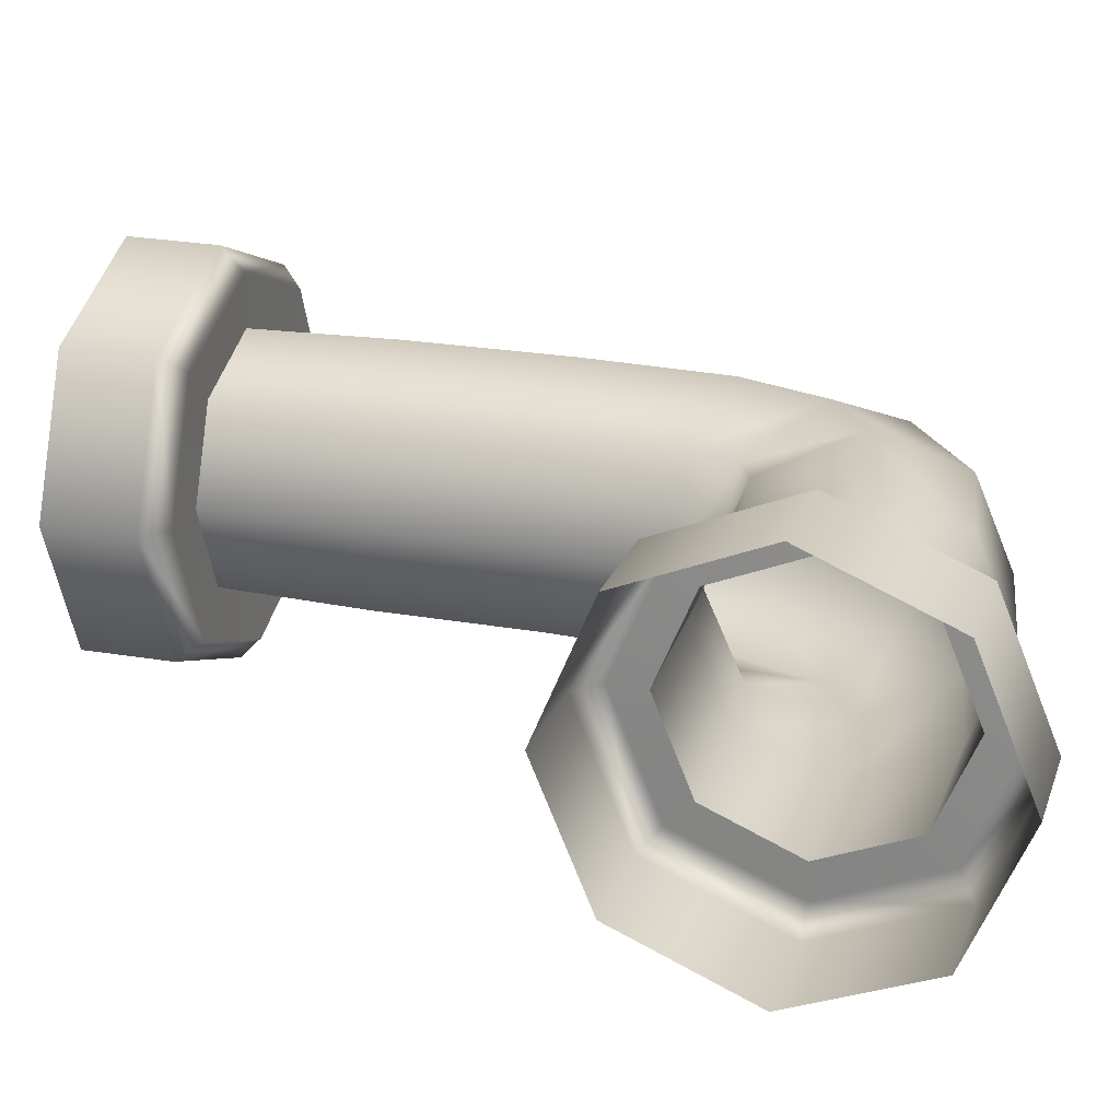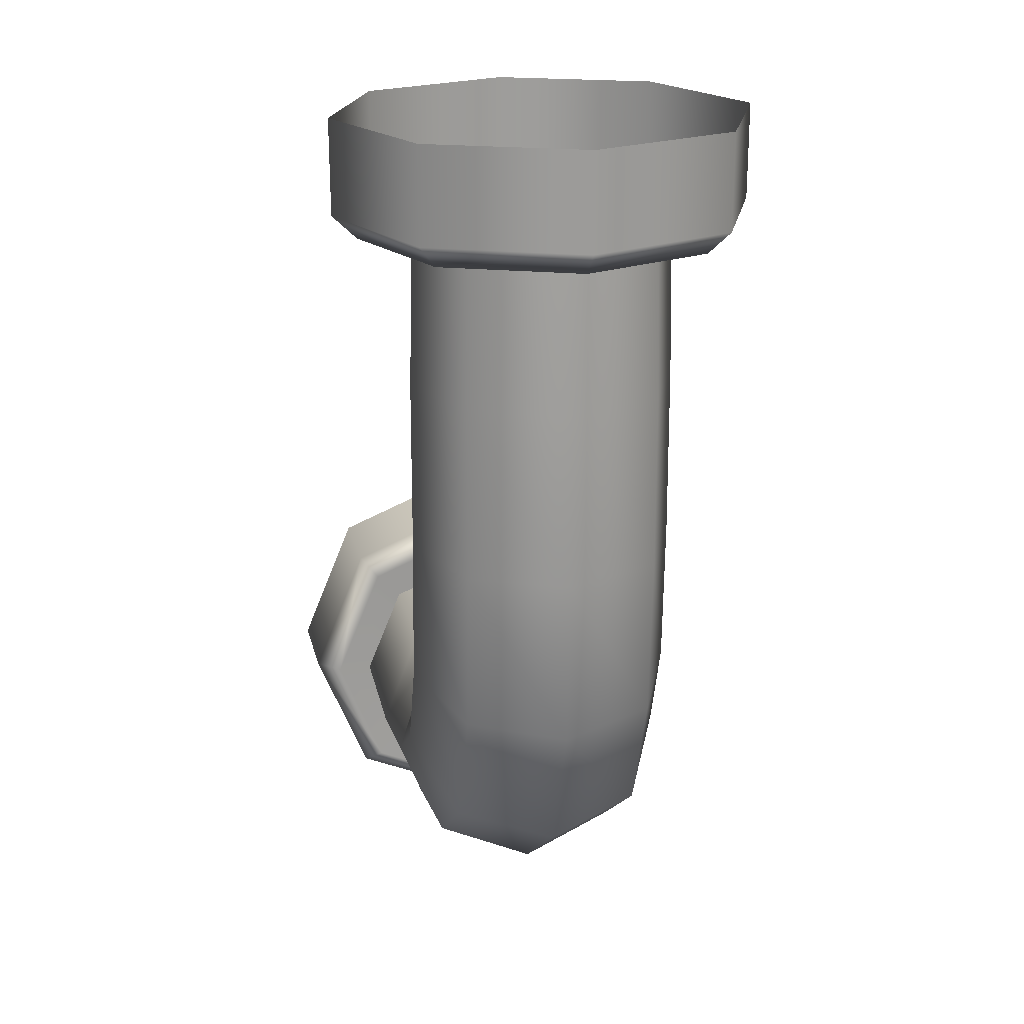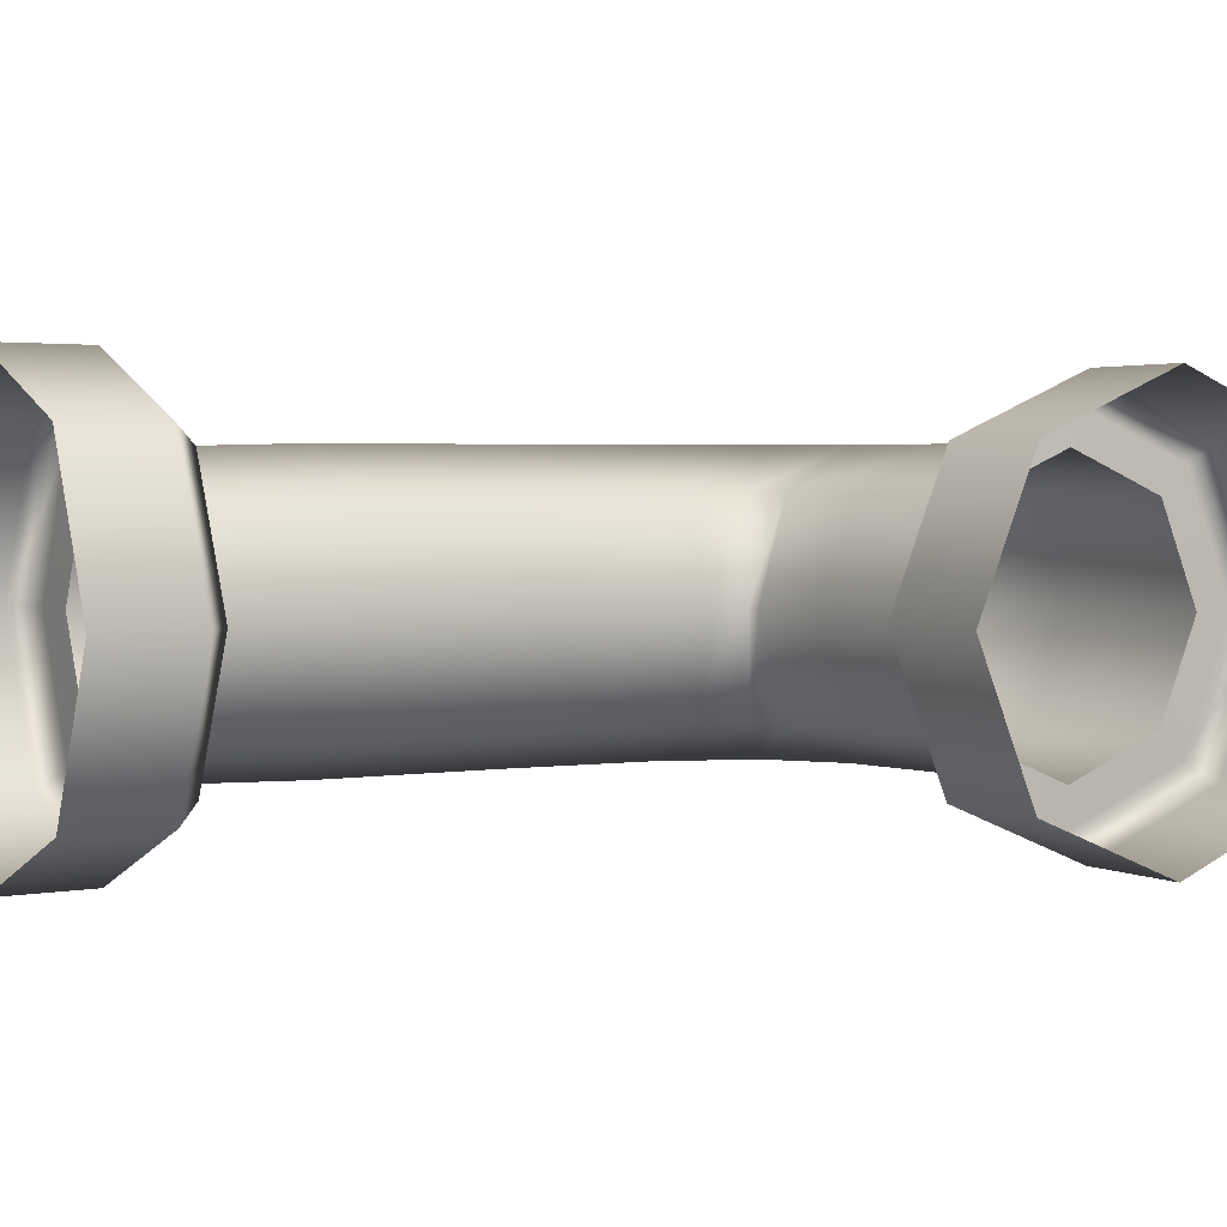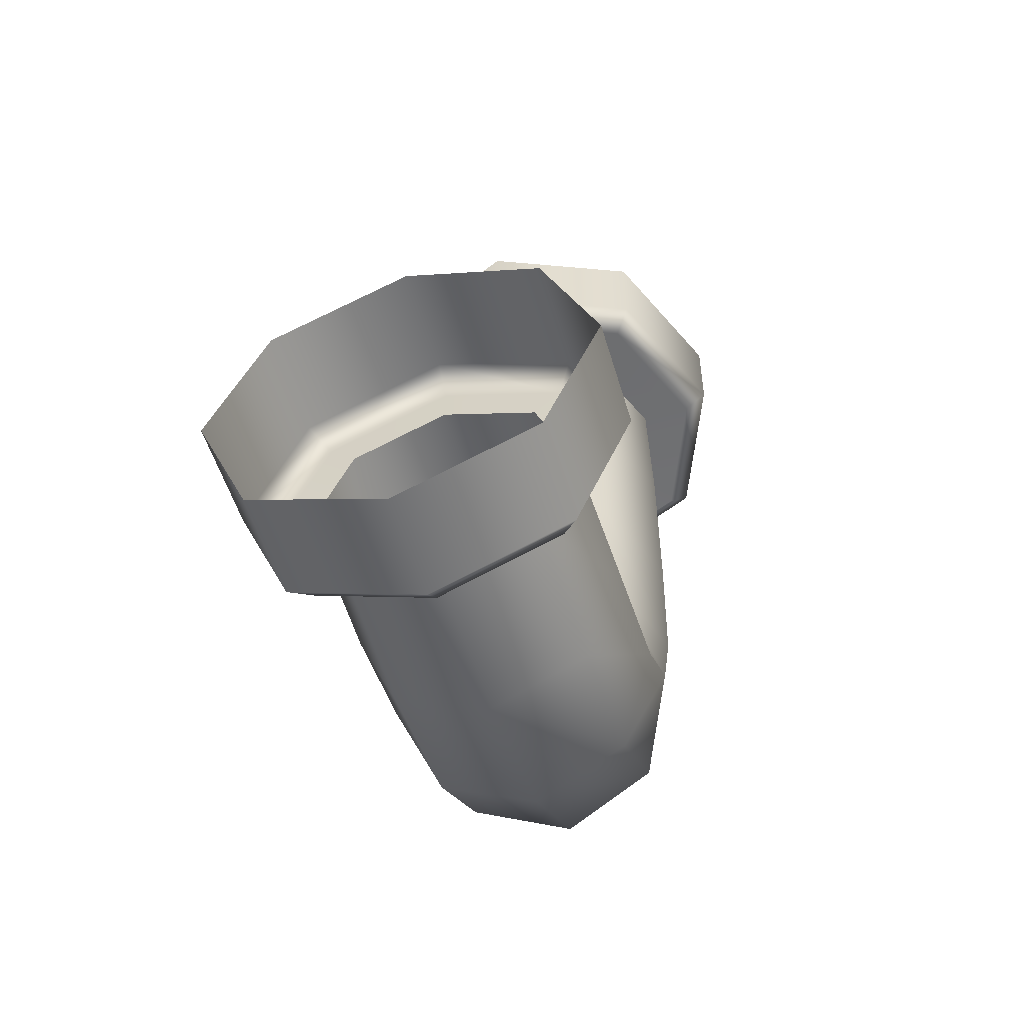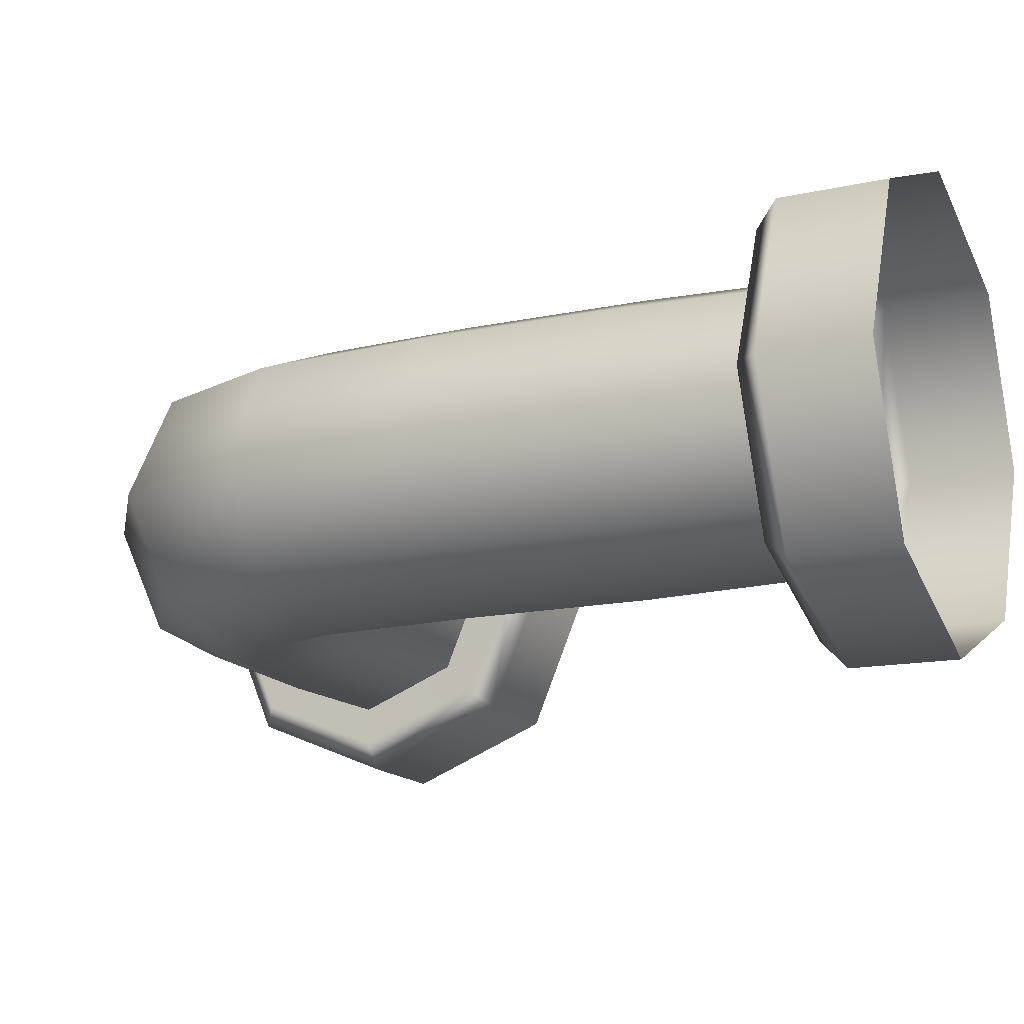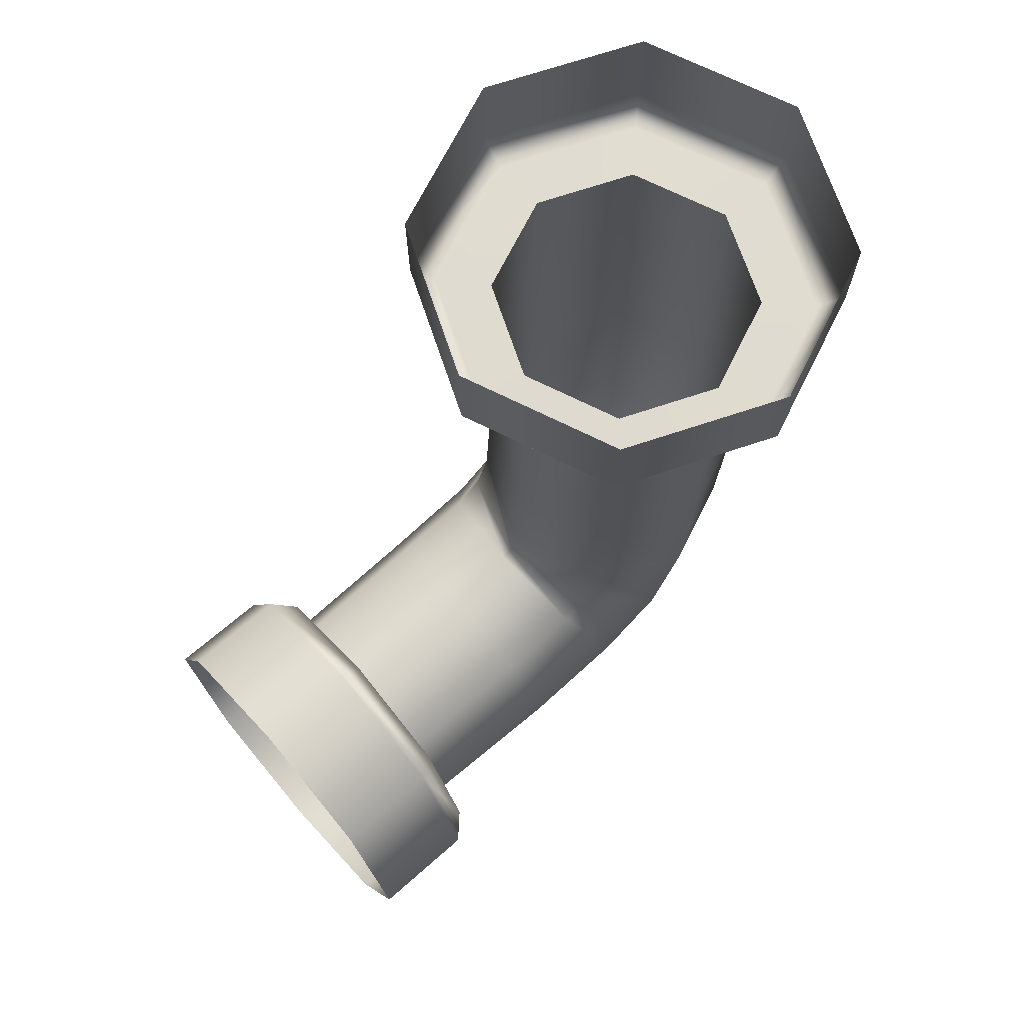
<metadata>
{"format":"obj","ext":"obj","renderer":"f3d","projection":"perspective","resolution":1024,"background":"white","views":[{"elev":22.9,"azim":107.1,"up":"+Y"},{"elev":20.1,"azim":-101.9,"up":"+Z"},{"elev":2.7,"azim":58.6,"up":"+Y"},{"elev":-55.0,"azim":107.0,"up":"+Z"},{"elev":-14.8,"azim":-64.8,"up":"+Y"},{"elev":69.8,"azim":139.0,"up":"+Z"}]}
</metadata>
<code>
g Pipe.002
v 0.0278 3.302e-08 0.1222
v 0.02857 3.822e-08 0.2349
v -0.04467 0.1768 0.2349
v -0.04522 0.1763 0.1222
v -0.001286 2.638e-08 0.09446
v -0.2215 0.2501 0.2349
v -0.2215 0.2493 0.1222
v -0.06579 0.1557 0.09446
v -0.06518 1.39e-08 0.09549
v -0.111 0.1105 0.09549
v -0.2215 0.2493 0.1222
v -0.2215 0.2202 0.09446
v -0.2215 0.2202 0.09446
v -0.3983 0.1768 0.2349
v -0.2215 0.1563 0.09549
v -0.3978 0.1763 0.1222
v -0.4716 -2.586e-08 0.2349
v -0.3772 0.1557 0.09446
v -0.332 0.1105 0.09549
v -0.4708 -3.034e-08 0.1222
v -0.3983 -0.1768 0.2349
v -0.4417 -2.881e-08 0.09446
v -0.3778 -2.576e-08 0.09549
v -0.3978 -0.1763 0.1222
v -0.2215 -0.2501 0.2349
v -0.3772 -0.1557 0.09446
v -0.332 -0.1105 0.09549
v -0.2215 -0.2493 0.1222
v -0.2215 -0.2202 0.09446
v -0.2215 -0.1563 0.09549
v -0.06579 -0.1557 0.09446
v -0.111 -0.1105 0.09549
v -0.001286 2.638e-08 0.09446
v -0.06518 1.39e-08 0.09549
v 0.0278 3.302e-08 0.1222
v -0.04522 -0.1763 0.1222
v -0.2215 -0.2202 0.09446
v 0.02857 3.822e-08 0.2349
v -0.04467 -0.1768 0.2349
v -0.2215 -0.2493 0.1222
v -0.2215 0.1563 0.09549
v -0.3352 0.1137 -0.08653
v -0.2215 0.1607 -0.08653
v -0.332 0.1105 0.09549
v -0.3822 -2.696e-08 -0.08653
v -0.3778 -2.576e-08 0.09549
v -0.3352 -0.1137 -0.08653
v -0.332 -0.1105 0.09549
v -0.2215 -0.1607 -0.08653
v -0.2215 -0.1563 0.09549
v -0.2217 -0.1607 -0.2908
v -0.3352 -0.1135 -0.2945
v -0.3821 -2.481e-08 -0.2961
v -0.3352 0.1135 -0.2945
v -0.2215 0.1607 -0.08653
v -0.2217 0.1607 -0.2908
v -0.3216 0.1131 -0.4906
v -0.2112 0.1607 -0.4661
v -0.367 -2.274e-08 -0.5007
v -0.3216 -0.1131 -0.4906
v -0.2112 -0.1607 -0.4661
v -0.2217 -0.1607 -0.2908
v -0.1709 -0.1607 -0.5733
v -0.2587 -0.1128 -0.6433
v -0.2949 -2.258e-08 -0.6722
v -0.2587 0.1128 -0.6433
v -0.2112 0.1607 -0.4661
v -0.1709 0.1607 -0.5733
v -0.08906 -0.1607 -0.6278
v -0.1303 -0.1129 -0.7329
v 0.04256 -0.1607 -0.647
v 0.033 -0.1134 -0.7601
v -0.1473 -1.882e-08 -0.776
v -0.1303 0.1129 -0.7329
v 0.02901 -1.982e-08 -0.8067
v 0.2252 -0.1104 -0.76
v 0.2255 -0.1563 -0.6495
v 0.04256 -0.1607 -0.647
v 0.2251 -1.946e-08 -0.8057
v 0.033 0.1134 -0.7601
v 0.2252 0.1104 -0.76
v -0.08906 0.1607 -0.6278
v 0.04256 0.1607 -0.647
v 0.04256 0.1607 -0.647
v 0.2255 0.1563 -0.6495
v -0.04793 0.1144 -0.521
v 0.0519 0.1138 -0.5334
v 0.04256 0.1607 -0.647
v 0.2257 0.1106 -0.5389
v -0.08161 0.1152 -0.5021
v -0.09941 0.114 -0.442
v -0.2112 0.1607 -0.4661
v 0.05567 1.264e-08 -0.4863
v 0.0519 0.1138 -0.5334
v 0.2257 1.195e-08 -0.493
v -0.108 0.1137 -0.2872
v -0.2112 0.1607 -0.4661
v -0.2217 0.1607 -0.2908
v -0.1078 0.1137 -0.08653
v -0.2217 0.1607 -0.2908
v -0.2215 0.1607 -0.08653
v -0.111 0.1105 0.09549
v -0.2215 0.1607 -0.08653
v -0.06518 1.39e-08 0.09549
v -0.1078 0.1137 -0.08653
v -0.06076 1.48e-08 -0.08653
v -0.1078 0.1137 -0.08653
v -0.108 0.1137 -0.2872
v -0.06085 1.441e-08 -0.2857
v -0.108 0.1137 -0.2872
v -0.09941 0.114 -0.442
v -0.05294 1.289e-08 -0.4324
v -0.09941 0.114 -0.442
v -0.08161 0.1152 -0.5021
v -0.04356 1.49e-08 -0.4717
v -0.04793 0.1144 -0.521
v -0.03126 7.795e-09 -0.4763
v -0.03126 7.795e-09 -0.4763
v 0.0519 0.1138 -0.5334
v 0.05567 1.264e-08 -0.4863
v -0.111 -0.1105 0.09549
v -0.06518 1.39e-08 0.09549
v -0.06076 1.48e-08 -0.08653
v -0.1078 -0.1137 -0.08653
v -0.1078 -0.1137 -0.08653
v -0.2215 -0.1607 -0.08653
v -0.1078 -0.1137 -0.08653
v -0.06085 1.441e-08 -0.2857
v -0.108 -0.1137 -0.2872
v -0.108 -0.1137 -0.2872
v -0.05294 1.289e-08 -0.4324
v -0.09941 -0.114 -0.442
v -0.2215 -0.1607 -0.08653
v -0.108 -0.1137 -0.2872
v -0.2217 -0.1607 -0.2908
v -0.2217 -0.1607 -0.2908
v -0.09941 -0.114 -0.442
v -0.2112 -0.1607 -0.4661
v -0.2112 -0.1607 -0.4661
v -0.08161 -0.1152 -0.5021
v -0.04793 -0.1144 -0.521
v -0.08906 -0.1607 -0.6278
v -0.08906 -0.1607 -0.6278
v 0.0519 -0.1138 -0.5334
v -0.04793 -0.1144 -0.521
v 0.05567 1.264e-08 -0.4863
v -0.03126 7.795e-09 -0.4763
v 0.04256 -0.1607 -0.647
v 0.2257 -0.1106 -0.5389
v 0.0519 -0.1138 -0.5334
v 0.2257 1.195e-08 -0.493
v 0.05567 1.264e-08 -0.4863
v -0.09941 -0.114 -0.442
v -0.05294 1.289e-08 -0.4324
v -0.04356 1.49e-08 -0.4717
v -0.08161 -0.1152 -0.5021
v -0.03126 7.795e-09 -0.4763
v -0.04793 -0.1144 -0.521
v 0.2523 3.442e-08 -0.4209
v 0.3784 7.562e-08 -0.4201
v 0.3783 -0.1622 -0.4873
v 0.2522 -0.1616 -0.4879
v 0.2522 -0.1616 -0.4879
v 0.378 -0.2293 -0.6495
v 0.252 -0.2285 -0.6495
v 0.2247 2.08e-08 -0.4498
v 0.2523 3.442e-08 -0.4209
v 0.2247 -0.1412 -0.5083
v 0.2247 -0.1412 -0.5083
v 0.252 -0.2285 -0.6495
v 0.2244 -0.1996 -0.6495
v 0.3778 -0.1621 -0.8116
v 0.2517 -0.1615 -0.811
v 0.2517 -0.1615 -0.811
v 0.3776 2.86e-08 -0.8787
v 0.2516 -1.257e-08 -0.8779
v 0.3778 0.1621 -0.8116
v 0.2517 0.1615 -0.811
v 0.2242 0.1411 -0.7906
v 0.252 0.2285 -0.6495
v 0.2244 0.1996 -0.6495
v 0.2517 0.1615 -0.811
v 0.378 0.2293 -0.6495
v 0.252 0.2285 -0.6495
v 0.252 0.2285 -0.6495
v 0.3783 0.1622 -0.4873
v 0.2522 0.1616 -0.4879
v 0.2244 0.1996 -0.6495
v 0.2247 0.1412 -0.5083
v 0.2255 0.1563 -0.6495
v 0.2252 0.1104 -0.76
v 0.2257 0.1106 -0.5389
v 0.2247 2.08e-08 -0.4498
v 0.2257 1.195e-08 -0.493
v 0.2242 0.1411 -0.7906
v 0.2251 -1.946e-08 -0.8057
v 0.2241 -1.971e-08 -0.849
v 0.2252 -0.1104 -0.76
v 0.2242 -0.1411 -0.7906
v 0.2255 -0.1563 -0.6495
v 0.2244 -0.1996 -0.6495
v 0.2257 -0.1106 -0.5389
v 0.2517 -0.1615 -0.811
v 0.2517 0.1615 -0.811
v 0.2242 0.1411 -0.7906
v 0.2247 -0.1412 -0.5083
v 0.2257 1.195e-08 -0.493
v 0.2247 2.08e-08 -0.4498
v 0.252 -0.2285 -0.6495
v 0.2517 -0.1615 -0.811
v 0.2242 -0.1411 -0.7906
v 0.2522 0.1616 -0.4879
v 0.3784 7.562e-08 -0.4201
v 0.2523 3.442e-08 -0.4209
v 0.2247 0.1412 -0.5083
v 0.2523 3.442e-08 -0.4209
v 0.2247 2.08e-08 -0.4498
g Pipe.002_0
f 3 2 1
f 4 3 1
f 1 5 4
f 6 3 4
f 7 6 4
f 5 8 4
f 8 5 9
f 10 8 9
f 4 8 11
f 8 12 11
f 13 8 10
f 14 6 11
f 15 13 10
f 16 14 11
f 11 13 16
f 17 14 16
f 18 13 15
f 13 18 16
f 19 18 15
f 20 17 16
f 20 16 18
f 21 17 20
f 22 18 19
f 22 20 18
f 23 22 19
f 24 21 20
f 20 22 24
f 25 21 24
f 26 22 23
f 22 26 24
f 27 26 23
f 28 25 24
f 24 26 28
f 29 26 27
f 26 29 28
f 30 29 27
f 31 29 30
f 32 31 30
f 33 31 32
f 34 33 32
f 31 33 35
f 36 31 35
f 28 37 36
f 37 31 36
f 35 38 36
f 38 39 36
f 39 25 40
f 36 39 40
f 43 42 41
f 42 44 41
f 42 45 44
f 45 46 44
f 45 47 46
f 47 48 46
f 47 49 48
f 49 50 48
f 51 49 47
f 52 51 47
f 52 47 45
f 53 45 42
f 53 52 45
f 54 53 42
f 54 42 55
f 56 54 55
f 57 54 56
f 58 57 56
f 59 53 54
f 57 59 54
f 60 52 53
f 59 60 53
f 60 61 52
f 61 62 52
f 63 61 60
f 64 60 59
f 64 63 60
f 65 59 57
f 65 64 59
f 66 65 57
f 66 57 67
f 68 66 67
f 69 63 64
f 70 69 64
f 70 64 65
f 71 69 70
f 72 71 70
f 73 70 65
f 73 65 66
f 72 70 73
f 74 73 66
f 74 66 68
f 75 72 73
f 75 73 74
f 76 72 75
f 76 77 72
f 77 78 72
f 79 76 75
f 79 75 80
f 80 75 74
f 81 79 80
f 80 74 82
f 82 74 68
f 83 80 82
f 81 80 84
f 85 81 84
f 84 82 86
f 87 84 86
f 85 88 87
f 89 85 87
f 86 82 90
f 82 68 90
f 90 68 91
f 68 92 91
f 89 94 93
f 95 89 93
f 91 97 96
f 97 98 96
f 96 100 99
f 100 101 99
f 99 103 102
f 103 41 102
f 105 102 104
f 106 105 104
f 108 107 106
f 109 108 106
f 111 110 109
f 112 111 109
f 114 113 112
f 115 114 112
f 116 90 115
f 117 116 115
f 119 116 118
f 120 119 118
f 123 122 121
f 124 123 121
f 125 121 50
f 126 125 50
f 128 123 127
f 129 128 127
f 131 128 130
f 132 131 130
f 134 125 133
f 135 134 133
f 137 134 136
f 138 137 136
f 140 137 139
f 63 140 139
f 141 140 63
f 142 141 63
f 144 141 143
f 78 144 143
f 144 146 145
f 146 147 145
f 149 144 148
f 77 149 148
f 149 151 150
f 151 152 150
f 155 154 153
f 156 155 153
f 157 155 156
f 158 157 156
f 161 160 159
f 162 161 159
f 164 161 163
f 165 164 163
f 163 167 166
f 168 163 166
f 170 163 169
f 171 170 169
f 172 164 170
f 173 172 170
f 175 172 174
f 176 175 174
f 177 175 176
f 178 177 176
f 180 178 179
f 181 180 179
f 183 177 182
f 184 183 182
f 186 183 185
f 187 186 185
f 187 184 188
f 189 187 188
f 189 181 190
f 190 181 191
f 192 189 190
f 193 189 192
f 194 193 192
f 181 195 191
f 191 195 196
f 195 197 196
f 196 197 198
f 197 199 198
f 198 199 200
f 199 201 200
f 200 201 202
f 197 176 199
f 176 203 199
f 176 197 204
f 197 205 204
f 201 206 202
f 202 206 207
f 206 208 207
f 210 209 201
f 211 210 201
f 214 213 212
f 213 186 212
f 217 216 215
f 216 187 215

</code>
